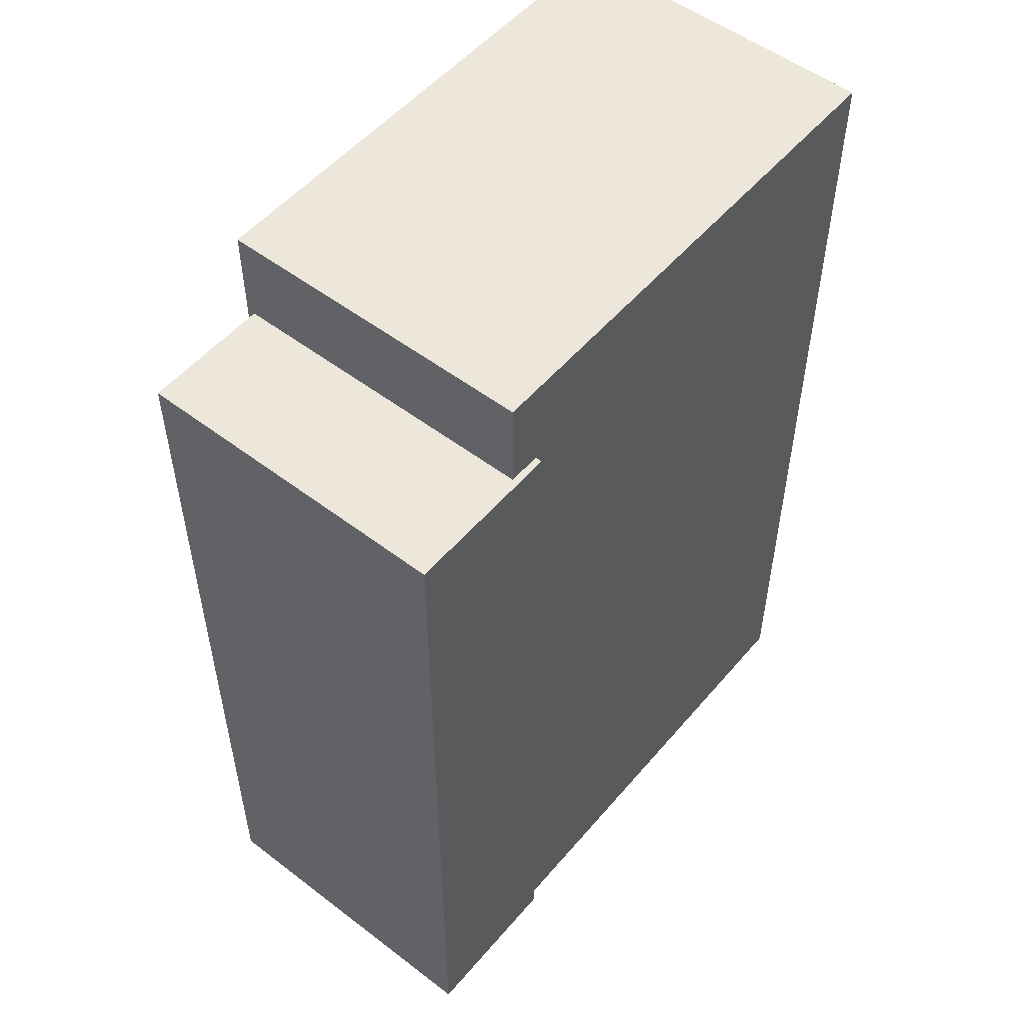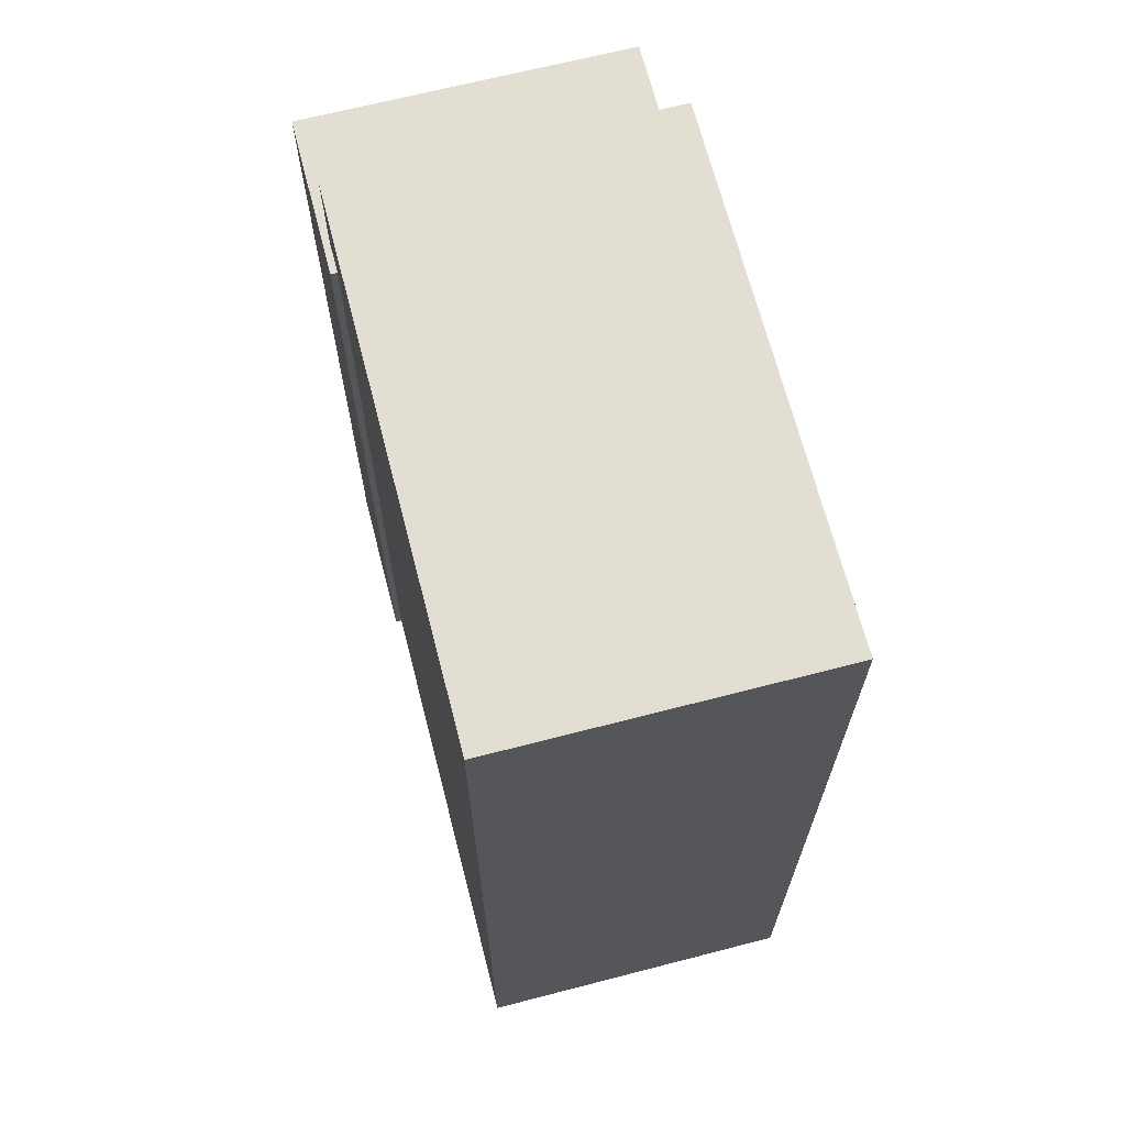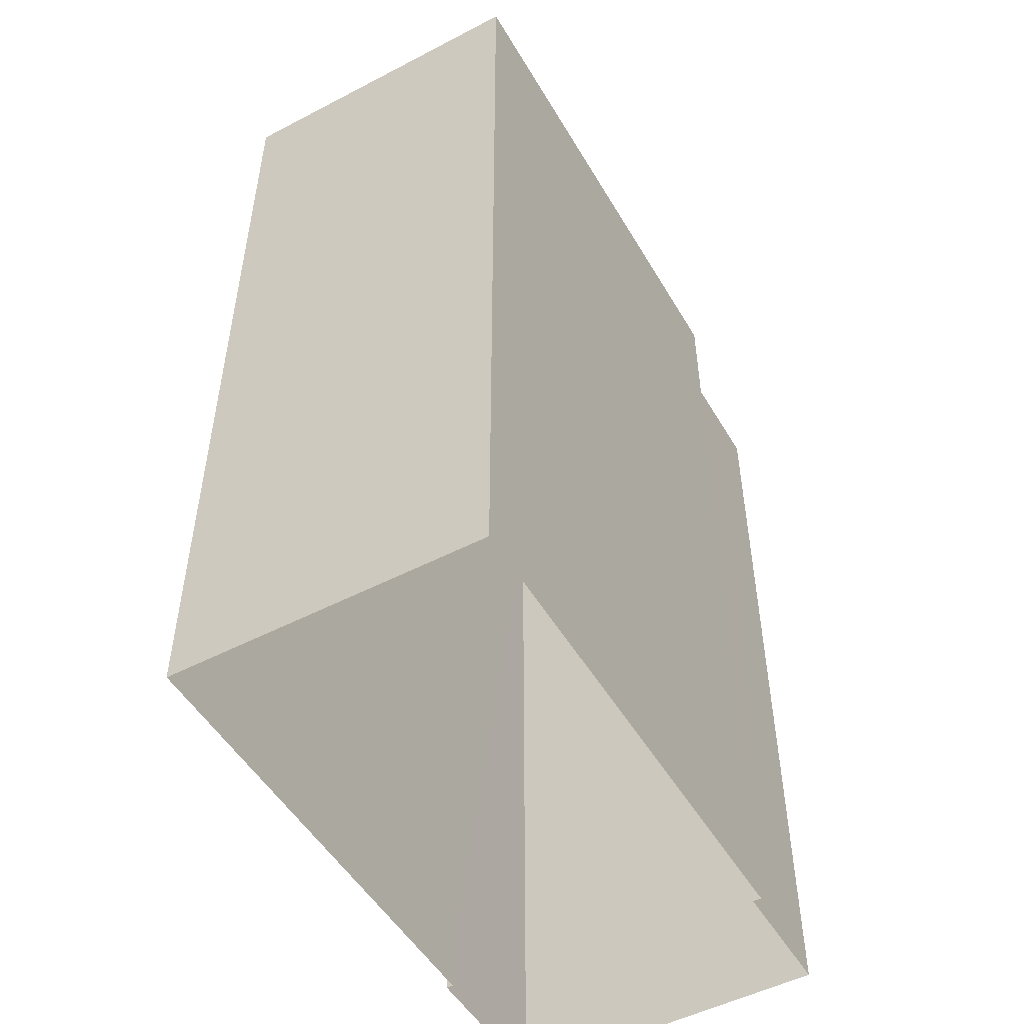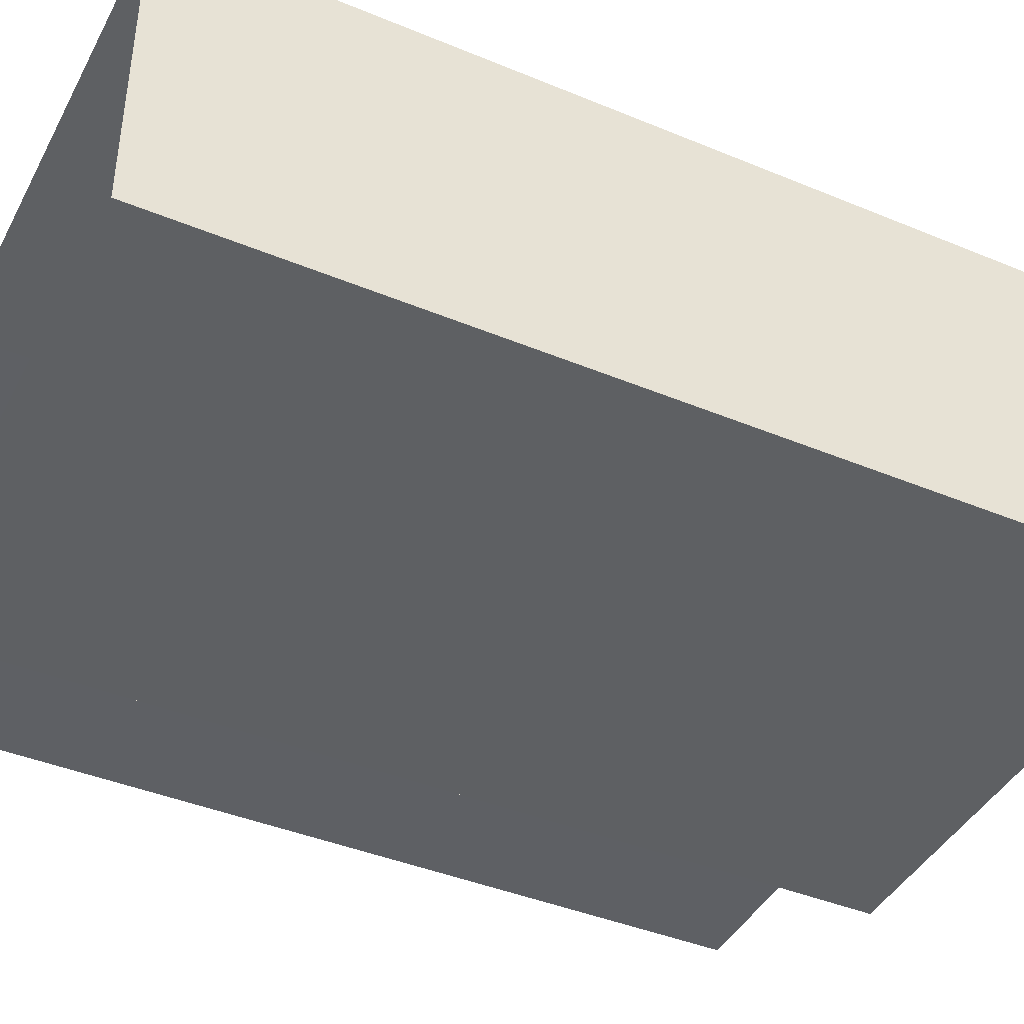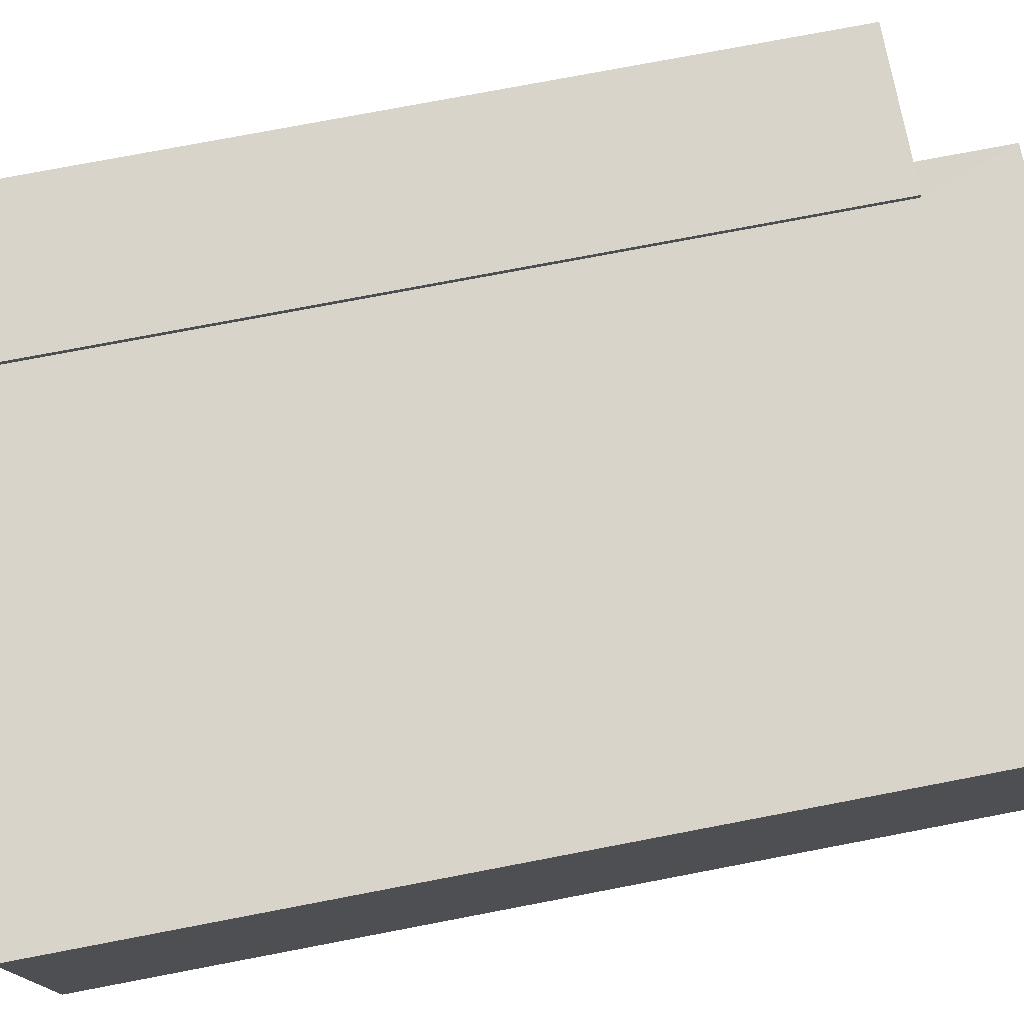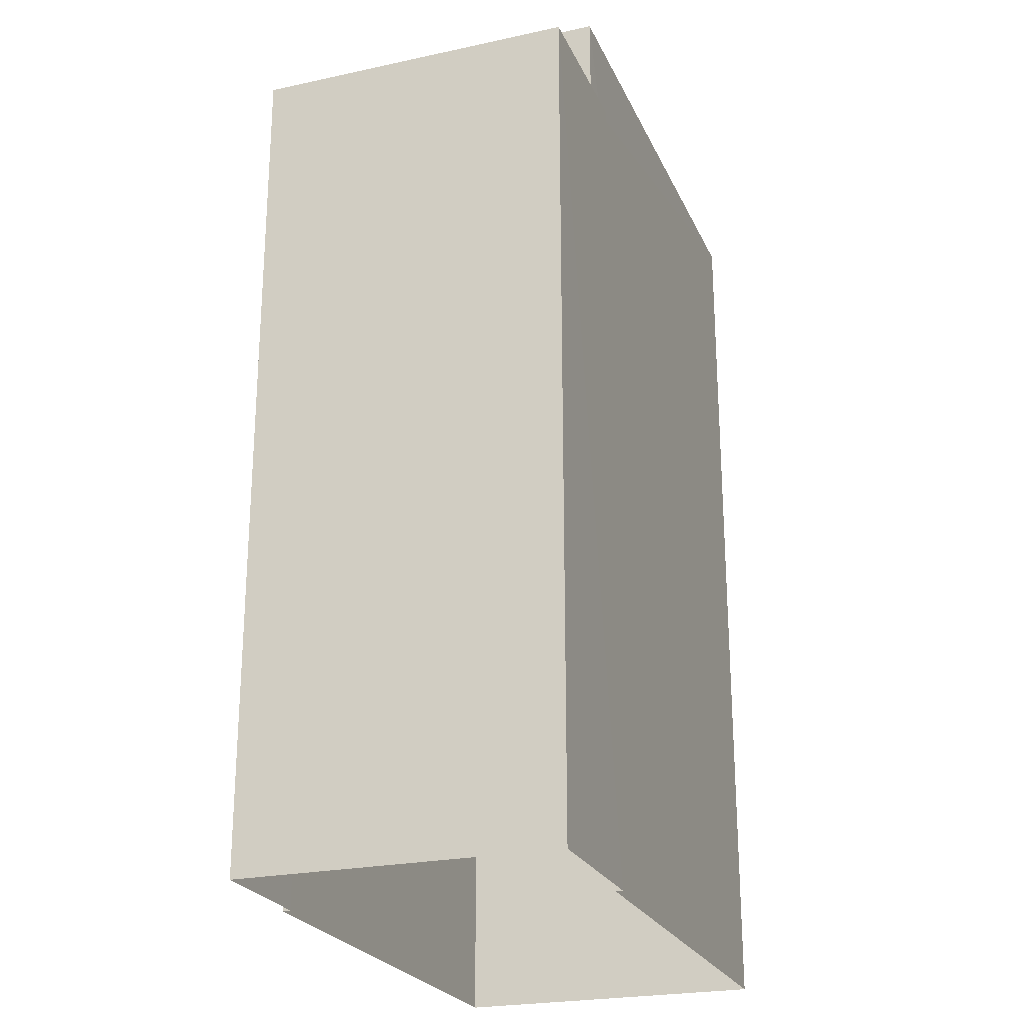
<metadata>
{"format":"obj","ext":"obj","renderer":"f3d","projection":"perspective","resolution":1024,"background":"white","views":[{"elev":52.9,"azim":128.3,"up":"+Z"},{"elev":67.9,"azim":-105.4,"up":"+Z"},{"elev":-50.8,"azim":-61.3,"up":"+Z"},{"elev":-41.9,"azim":-116.5,"up":"+Y"},{"elev":76.4,"azim":-100.8,"up":"+Y"},{"elev":-23.9,"azim":108.9,"up":"+Z"}]}
</metadata>
<code>
v -1.21e+04 -3.722e+04 28.73
v -1.209e+04 -3.722e+04 28.73
v -1.21e+04 -3.722e+04 28.73
v -1.209e+04 -3.722e+04 28.73
v -1.209e+04 -3.722e+04 28.73
v -1.209e+04 -3.722e+04 28.73
v -1.209e+04 -3.722e+04 28.73
v -1.209e+04 -3.722e+04 28.73
v -1.209e+04 -3.722e+04 43.54
v -1.209e+04 -3.722e+04 43.54
v -1.209e+04 -3.722e+04 43.54
v -1.209e+04 -3.722e+04 43.54
v -1.209e+04 -3.722e+04 43.54
v -1.209e+04 -3.722e+04 43.54
v -1.21e+04 -3.722e+04 45.15
v -1.209e+04 -3.722e+04 45.15
v -1.21e+04 -3.722e+04 45.15
v -1.209e+04 -3.722e+04 45.15
f 1 2 3
f 4 3 5
f 2 6 7
f 8 5 7
f 3 2 5
f 5 2 7
f 9 10 11
f 11 10 12
f 9 13 10
f 12 10 14
f 15 16 17
f 15 18 16
f 5 8 12
f 14 5 12
f 13 9 6
f 2 13 6
f 6 11 7
f 6 9 11
f 12 8 7
f 11 12 7
f 16 13 17
f 17 13 1
f 16 10 13
f 1 13 2
f 10 16 14
f 5 14 4
f 4 14 18
f 14 16 18
f 18 3 4
f 18 15 3
f 15 1 3
f 15 17 1

</code>
